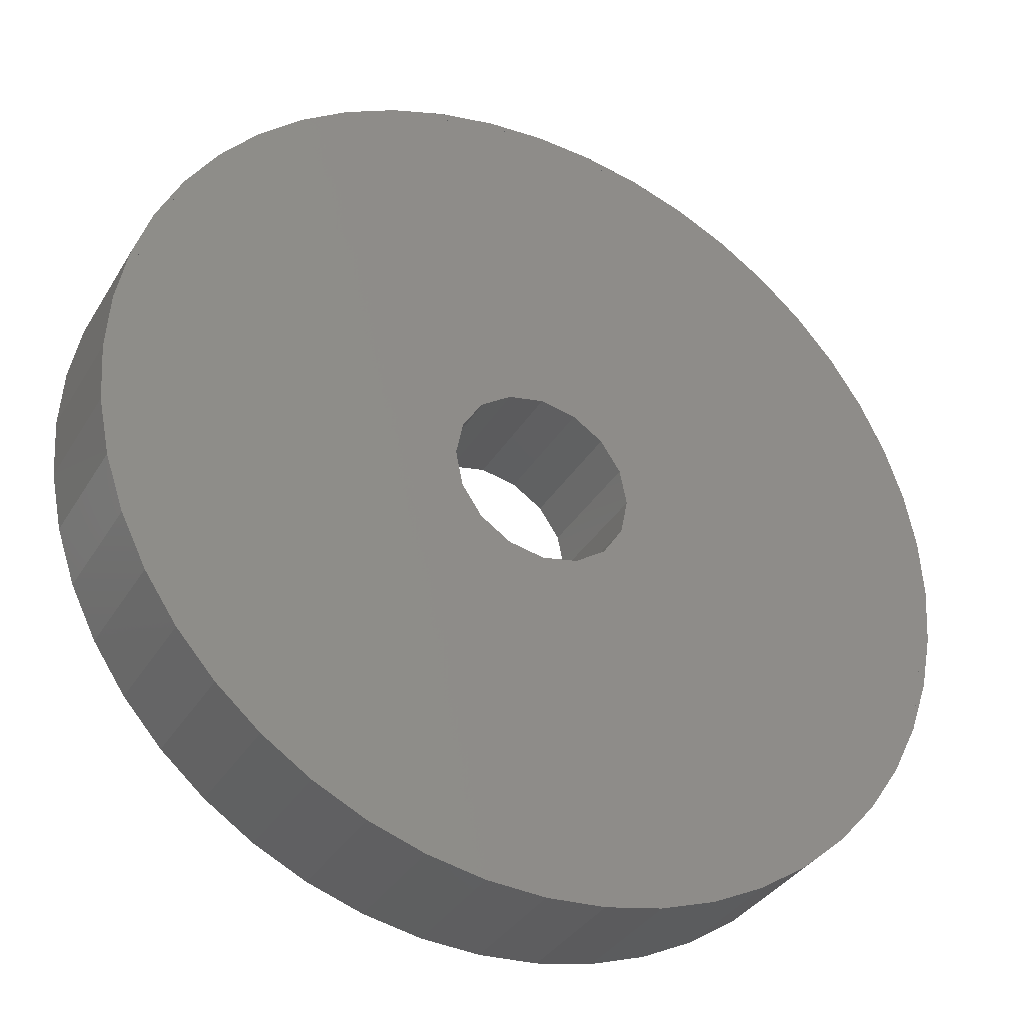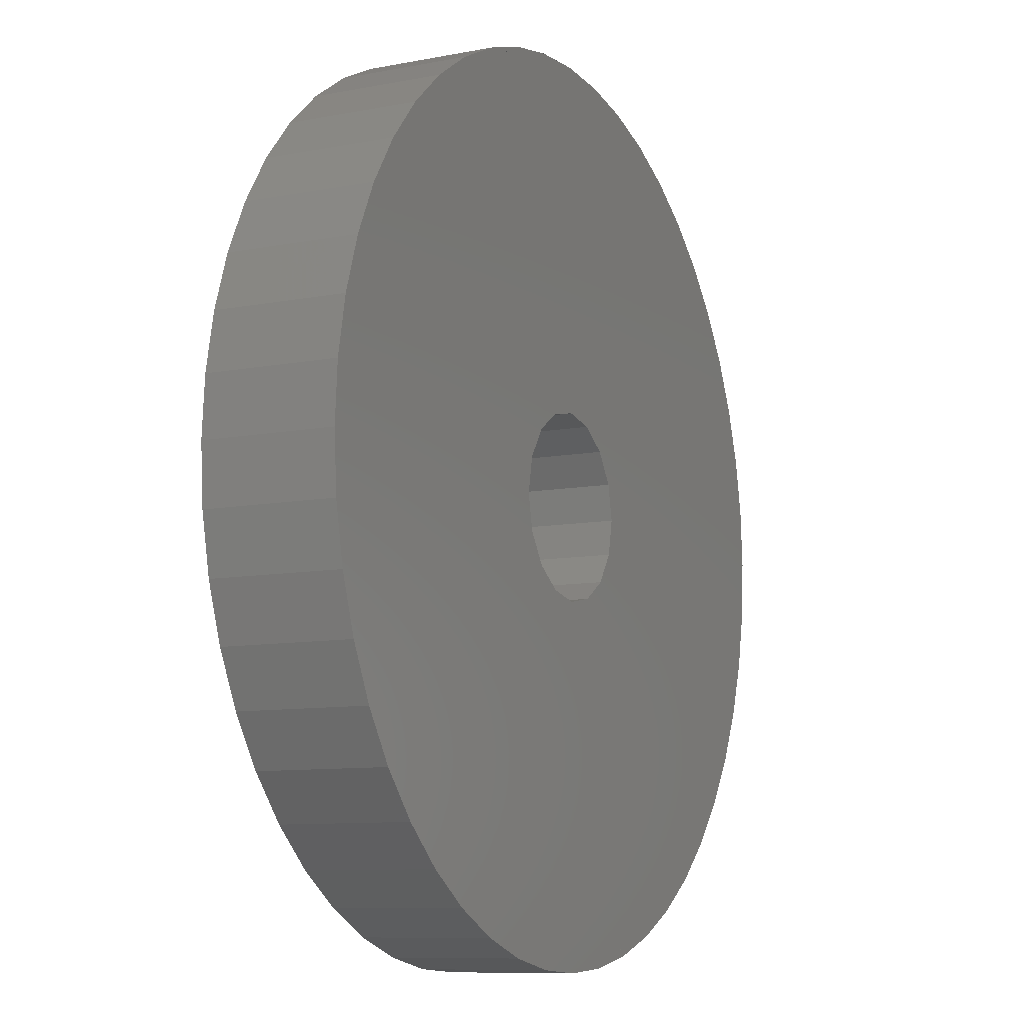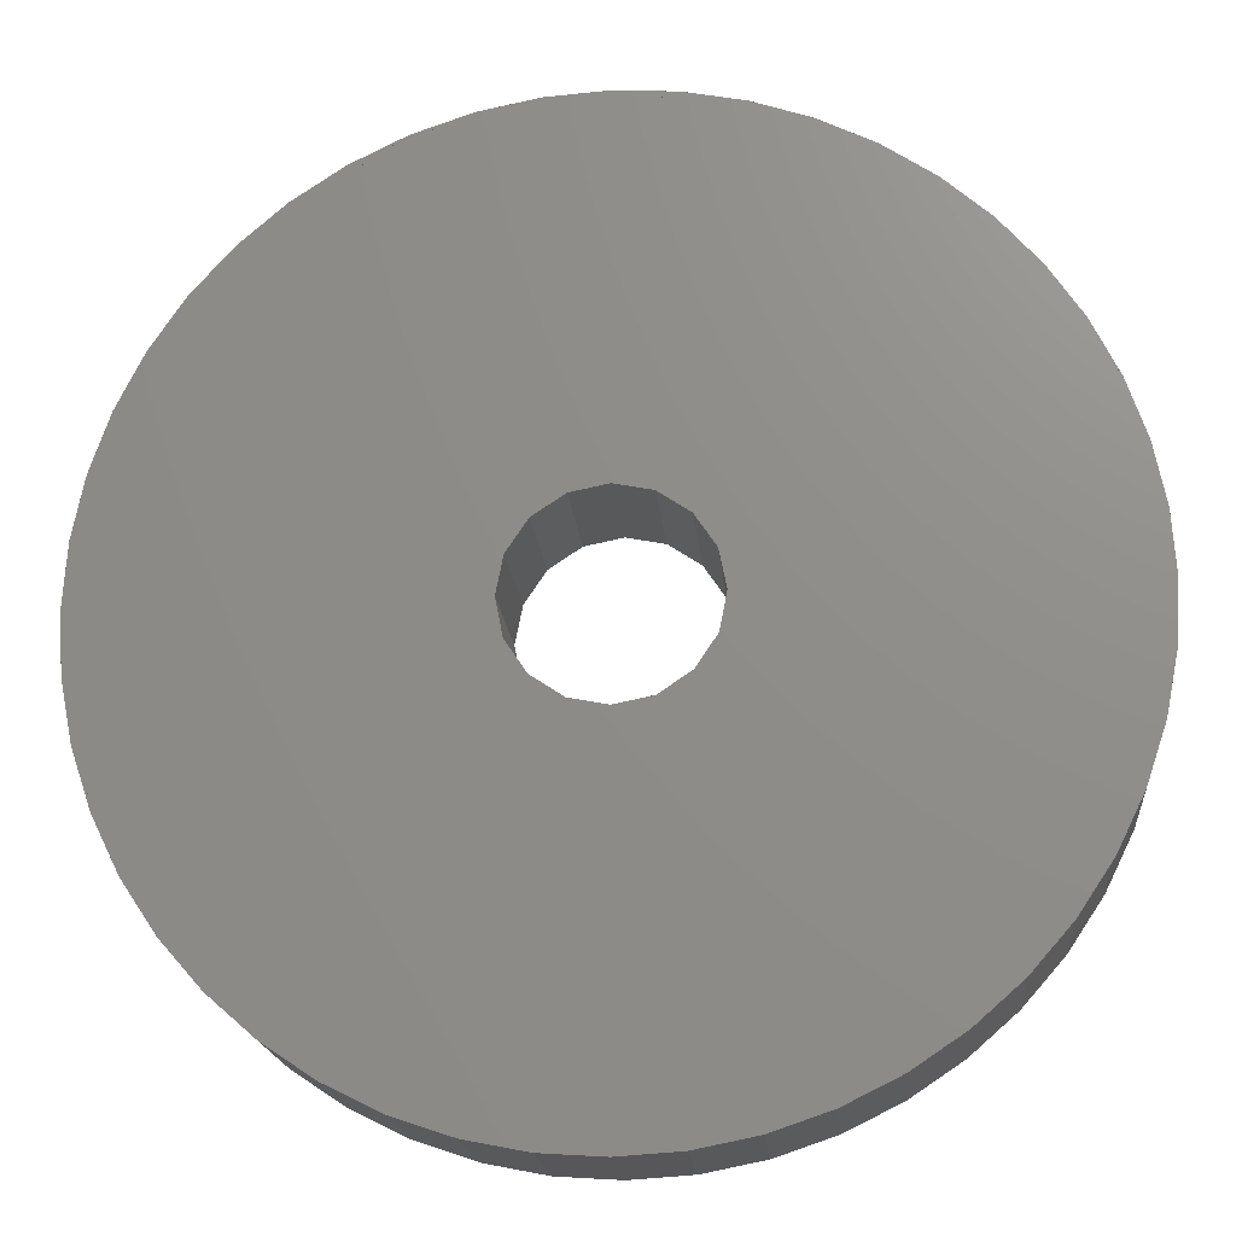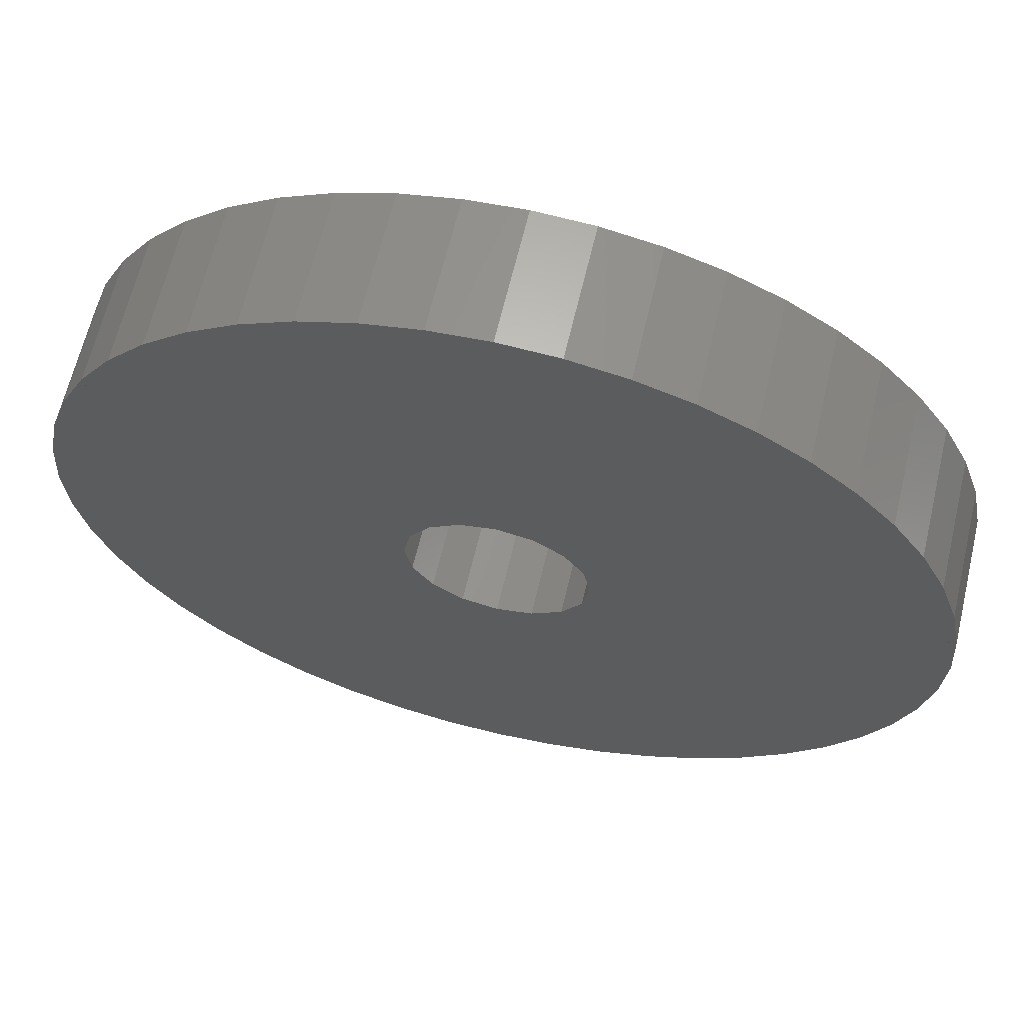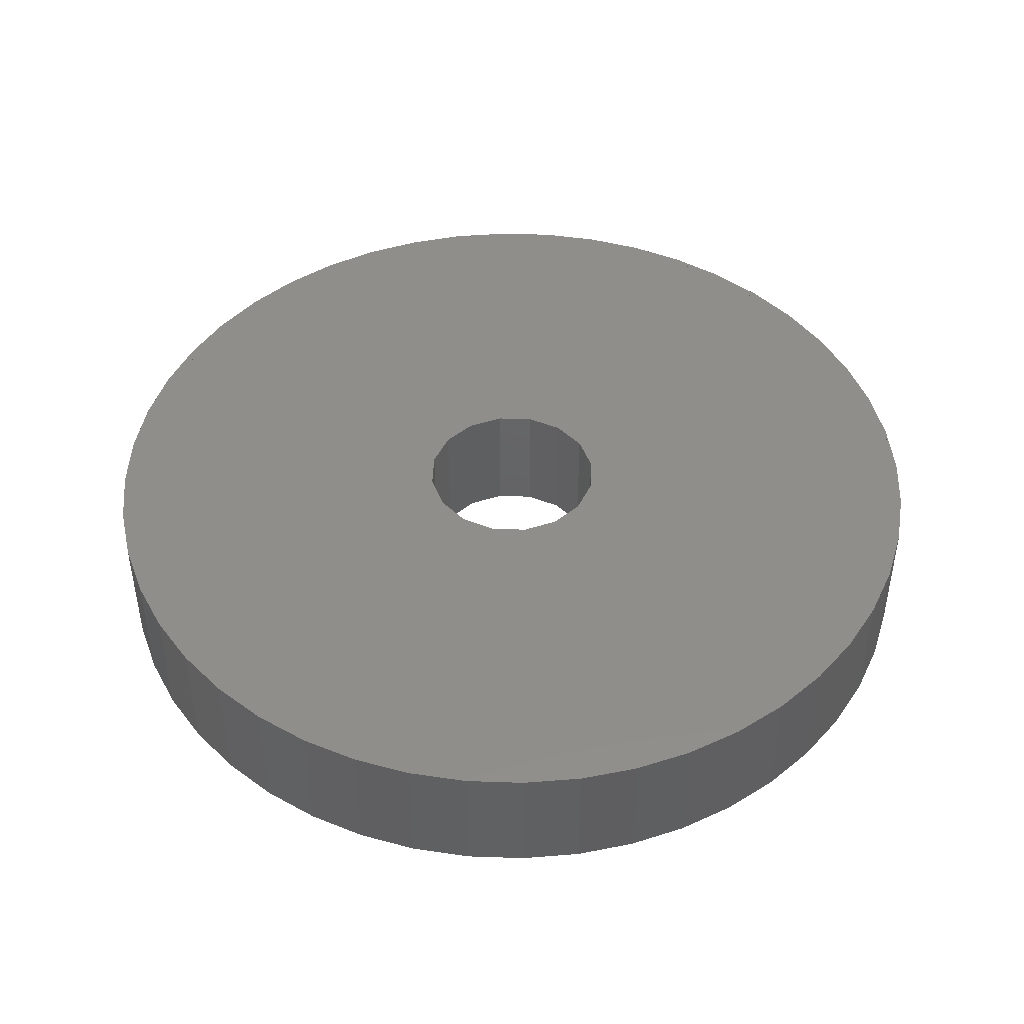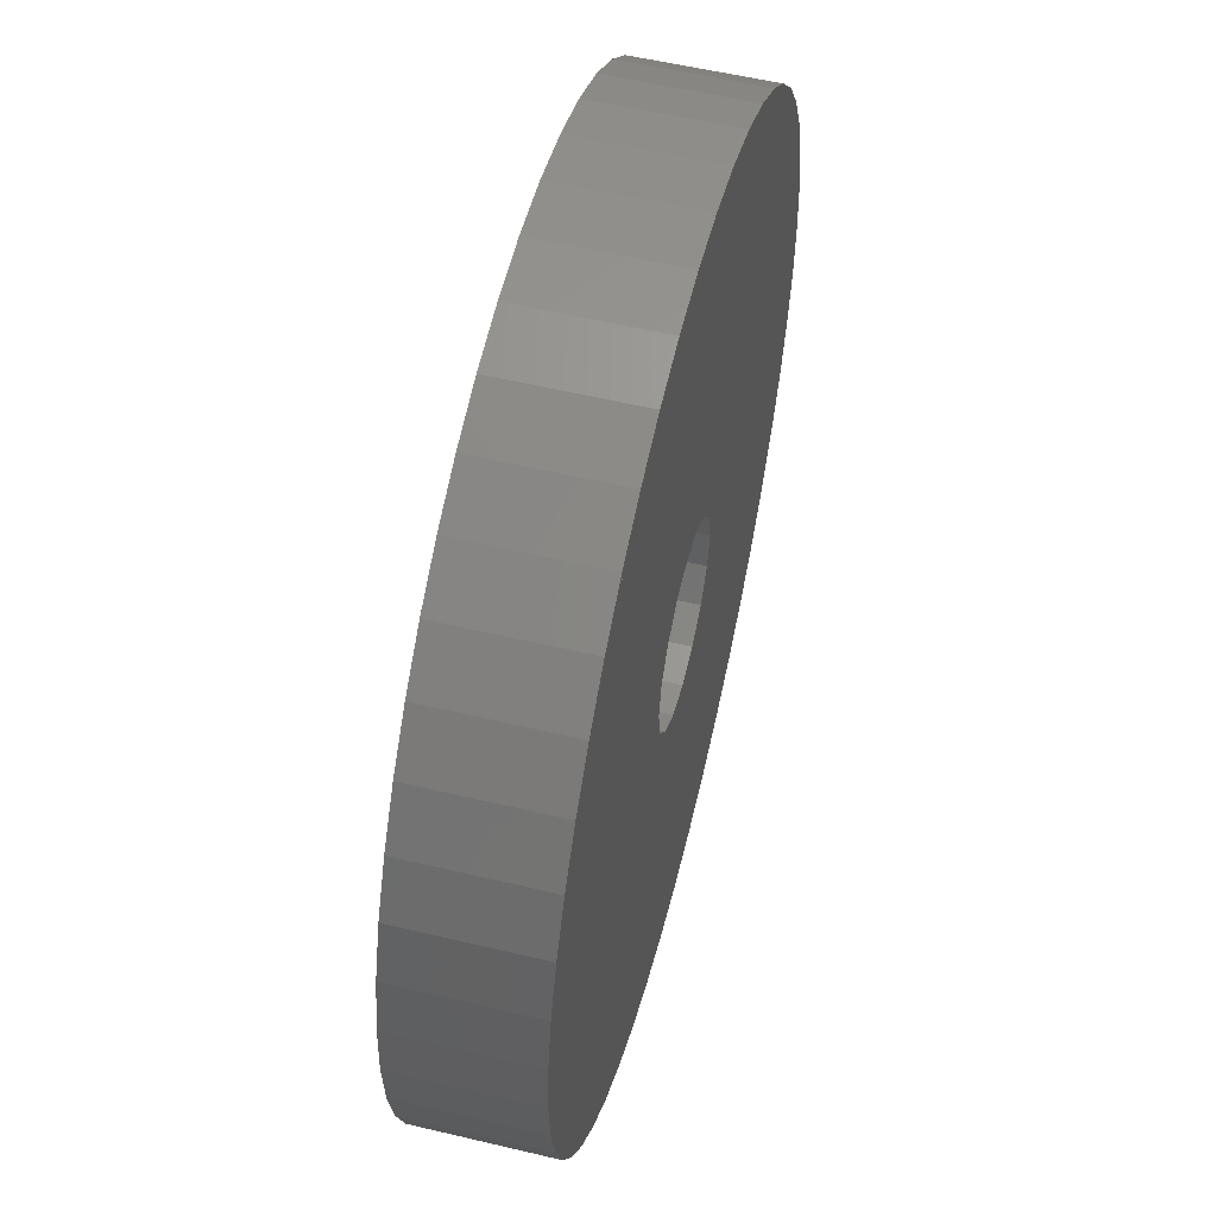
<metadata>
{"format":"stl","ext":"stl","renderer":"f3d","projection":"perspective","resolution":1024,"background":"white","views":[{"elev":-34.9,"azim":-27.1,"up":"+Y"},{"elev":-9.4,"azim":117.0,"up":"+Y"},{"elev":-18.2,"azim":5.1,"up":"+Y"},{"elev":64.1,"azim":-166.7,"up":"+Y"},{"elev":45.5,"azim":103.5,"up":"+Z"},{"elev":55.9,"azim":104.0,"up":"+Y"}]}
</metadata>
<code>
# stl→obj: 223 verts, 384 faces
v -0.48 0 0.07
v -0.48 0 -0.07
v -0.4759 -0.06265 -0.07
v -0.4759 -0.06265 0.07
v -0.4636 -0.1242 -0.07
v -0.4636 -0.1242 0.07
v -0.4435 -0.1837 -0.07
v -0.4435 -0.1837 0.07
v -0.4157 -0.24 -0.07
v -0.4157 -0.24 0.07
v -0.3808 -0.2922 -0.07
v -0.3808 -0.2922 0.07
v -0.3394 -0.3394 -0.07
v -0.3394 -0.3394 0.07
v -0.2922 -0.3808 -0.07
v -0.2922 -0.3808 0.07
v -0.24 -0.4157 -0.07
v -0.24 -0.4157 0.07
v -0.1837 -0.4435 -0.07
v -0.1837 -0.4435 0.07
v -0.1242 -0.4636 -0.07
v -0.1242 -0.4636 0.07
v -0.06265 -0.4759 -0.07
v -0.06265 -0.4759 0.07
v 0 -0.48 -0.07
v 0 -0.48 0.07
v 0.06265 -0.4759 -0.07
v 0.06265 -0.4759 0.07
v 0.1242 -0.4636 -0.07
v 0.1242 -0.4636 0.07
v 0.1837 -0.4435 -0.07
v 0.1837 -0.4435 0.07
v 0.24 -0.4157 -0.07
v 0.24 -0.4157 0.07
v 0.2922 -0.3808 -0.07
v 0.2922 -0.3808 0.07
v 0.3394 -0.3394 -0.07
v 0.3394 -0.3394 0.07
v 0.3808 -0.2922 -0.07
v 0.3808 -0.2922 0.07
v 0.4157 -0.24 -0.07
v 0.4157 -0.24 0.07
v 0.4435 -0.1837 -0.07
v 0.4435 -0.1837 0.07
v 0.4636 -0.1242 -0.07
v 0.4636 -0.1242 0.07
v 0.4759 -0.06265 -0.07
v 0.4759 -0.06265 0.07
v 0.48 0 -0.07
v 0.48 0 0.07
v 0.4759 0.06265 -0.07
v 0.4759 0.06265 0.07
v 0.4636 0.1242 -0.07
v 0.4636 0.1242 0.07
v 0.4435 0.1837 -0.07
v 0.4435 0.1837 0.07
v 0.4157 0.24 -0.07
v 0.4157 0.24 0.07
v 0.3808 0.2922 -0.07
v 0.3808 0.2922 0.07
v 0.3394 0.3394 -0.07
v 0.3394 0.3394 0.07
v 0.2922 0.3808 -0.07
v 0.2922 0.3808 0.07
v 0.24 0.4157 -0.07
v 0.24 0.4157 0.07
v 0.1837 0.4435 -0.07
v 0.1837 0.4435 0.07
v 0.1242 0.4636 -0.07
v 0.1242 0.4636 0.07
v 0.06265 0.4759 -0.07
v 0.06265 0.4759 0.07
v -0 0.48 -0.07
v -0 0.48 0.07
v -0.06265 0.4759 -0.07
v -0.06265 0.4759 0.07
v -0.1242 0.4636 -0.07
v -0.1242 0.4636 0.07
v -0.1837 0.4435 -0.07
v -0.1837 0.4435 0.07
v -0.24 0.4157 -0.07
v -0.24 0.4157 0.07
v -0.2922 0.3808 -0.07
v -0.2922 0.3808 0.07
v -0.3394 0.3394 -0.07
v -0.3394 0.3394 0.07
v -0.3808 0.2922 -0.07
v -0.3808 0.2922 0.07
v -0.4157 0.24 -0.07
v -0.4157 0.24 0.07
v -0.4435 0.1837 -0.07
v -0.4435 0.1837 0.07
v -0.4636 0.1242 -0.07
v -0.4636 0.1242 0.07
v -0.4759 0.06265 -0.07
v -0.4759 0.06265 0.07
v -0.48 -0 -0.07
v -0.48 -0 0.07
v -0.1 -0 0.07
v -0.1 -0 -0.07
v -0.09239 0.03827 -0.07
v -0.09239 0.03827 0.07
v -0.07071 0.07071 -0.07
v -0.07071 0.07071 0.07
v -0.03827 0.09239 -0.07
v -0.03827 0.09239 0.07
v -0 0.1 -0.07
v -0 0.1 0.07
v 0.03827 0.09239 -0.07
v 0.03827 0.09239 0.07
v 0.07071 0.07071 -0.07
v 0.07071 0.07071 0.07
v 0.09239 0.03827 -0.07
v 0.09239 0.03827 0.07
v 0.1 0 -0.07
v 0.1 0 0.07
v 0.09239 -0.03827 -0.07
v 0.09239 -0.03827 0.07
v 0.07071 -0.07071 -0.07
v 0.07071 -0.07071 0.07
v 0.03827 -0.09239 -0.07
v 0.03827 -0.09239 0.07
v 0 -0.1 -0.07
v 0 -0.1 0.07
v -0.03827 -0.09239 -0.07
v -0.03827 -0.09239 0.07
v -0.07071 -0.07071 -0.07
v -0.07071 -0.07071 0.07
v -0.09239 -0.03827 -0.07
v -0.09239 -0.03827 0.07
v -0.1 0 -0.07
v -0.1 0 0.07
v -0.2 0 0.07
v -0.1848 -0.07654 0.07
v -0.1414 -0.1414 0.07
v -0.07654 -0.1848 0.07
v 0 -0.2 0.07
v 0.07654 -0.1848 0.07
v 0.1414 -0.1414 0.07
v 0.1848 -0.07654 0.07
v 0.2 0 0.07
v 0.1848 0.07654 0.07
v 0.1414 0.1414 0.07
v 0.07654 0.1848 0.07
v -0 0.2 0.07
v -0.07654 0.1848 0.07
v -0.1414 0.1414 0.07
v -0.1848 0.07654 0.07
v -0.2 -0 0.07
v -0.4 0 0.07
v -0.3696 -0.1531 0.07
v -0.2828 -0.2828 0.07
v -0.1531 -0.3696 0.07
v 0 -0.4 0.07
v 0.1531 -0.3696 0.07
v 0.2828 -0.2828 0.07
v 0.3696 -0.1531 0.07
v 0.4 0 0.07
v 0.3696 0.1531 0.07
v 0.2828 0.2828 0.07
v 0.1531 0.3696 0.07
v -0 0.4 0.07
v -0.1531 0.3696 0.07
v -0.2828 0.2828 0.07
v -0.3696 0.1531 0.07
v -0.4 -0 0.07
v -0.4759 -0.06264 0.07
v -0.06264 -0.4759 0.07
v 0.06264 -0.4759 0.07
v 0.4759 -0.06264 0.07
v 0.4759 0.06264 0.07
v 0 0.48 0.07
v 0.06264 0.4759 0.07
v -0.06264 0.4759 0.07
v -0.4759 0.06264 0.07
v 0.2 0 -0.07
v 0.1848 -0.07654 -0.07
v 0.1414 -0.1414 -0.07
v 0.07654 -0.1848 -0.07
v -0 -0.2 -0.07
v -0 -0.1 -0.07
v -0.07654 -0.1848 -0.07
v -0.1414 -0.1414 -0.07
v -0.1848 -0.07654 -0.07
v -0.2 0 -0.07
v -0.1848 0.07654 -0.07
v -0.1414 0.1414 -0.07
v -0.07654 0.1848 -0.07
v 0 0.2 -0.07
v 0 0.1 -0.07
v 0.07654 0.1848 -0.07
v 0.1414 0.1414 -0.07
v 0.1848 0.07654 -0.07
v 0.2 -0 -0.07
v 0.1 -0 -0.07
v 0.4 0 -0.07
v 0.3696 -0.1531 -0.07
v 0.2828 -0.2828 -0.07
v 0.1531 -0.3696 -0.07
v -0 -0.4 -0.07
v -0.1531 -0.3696 -0.07
v -0.2828 -0.2828 -0.07
v -0.3696 -0.1531 -0.07
v -0.4 0 -0.07
v -0.3696 0.1531 -0.07
v -0.2828 0.2828 -0.07
v -0.1531 0.3696 -0.07
v 0 0.4 -0.07
v 0.1531 0.3696 -0.07
v 0.2828 0.2828 -0.07
v 0.3696 0.1531 -0.07
v 0.4 -0 -0.07
v -0 -0.48 -0.07
v 0 0.48 -0.07
v 0.48 -0 -0.07
v 0.4759 -0.06264 -0.07
v 0.06264 -0.4759 -0.07
v -0.06264 -0.4759 -0.07
v -0.4759 -0.06264 -0.07
v -0.4759 0.06264 -0.07
v -0.06264 0.4759 -0.07
v 0.06264 0.4759 -0.07
v 0.4759 0.06264 -0.07
f 1 2 3
f 1 3 4
f 4 3 5
f 4 5 6
f 6 5 7
f 6 7 8
f 8 7 9
f 8 9 10
f 10 9 11
f 10 11 12
f 12 11 13
f 12 13 14
f 14 13 15
f 14 15 16
f 16 15 17
f 16 17 18
f 18 17 19
f 18 19 20
f 20 19 21
f 20 21 22
f 22 21 23
f 22 23 24
f 24 23 25
f 24 25 26
f 26 25 27
f 26 27 28
f 28 27 29
f 28 29 30
f 30 29 31
f 30 31 32
f 32 31 33
f 32 33 34
f 34 33 35
f 34 35 36
f 36 35 37
f 36 37 38
f 38 37 39
f 38 39 40
f 40 39 41
f 40 41 42
f 42 41 43
f 42 43 44
f 44 43 45
f 44 45 46
f 46 45 47
f 46 47 48
f 48 47 49
f 48 49 50
f 50 49 51
f 50 51 52
f 52 51 53
f 52 53 54
f 54 53 55
f 54 55 56
f 56 55 57
f 56 57 58
f 58 57 59
f 58 59 60
f 60 59 61
f 60 61 62
f 62 61 63
f 62 63 64
f 64 63 65
f 64 65 66
f 66 65 67
f 66 67 68
f 68 67 69
f 68 69 70
f 70 69 71
f 70 71 72
f 72 71 73
f 72 73 74
f 74 73 75
f 74 75 76
f 76 75 77
f 76 77 78
f 78 77 79
f 78 79 80
f 80 79 81
f 80 81 82
f 82 81 83
f 82 83 84
f 84 83 85
f 84 85 86
f 86 85 87
f 86 87 88
f 88 87 89
f 88 89 90
f 90 89 91
f 90 91 92
f 92 91 93
f 92 93 94
f 94 93 95
f 94 95 96
f 96 95 97
f 96 97 98
f 99 100 101
f 99 101 102
f 102 101 103
f 102 103 104
f 104 103 105
f 104 105 106
f 106 105 107
f 106 107 108
f 108 107 109
f 108 109 110
f 110 109 111
f 110 111 112
f 112 111 113
f 112 113 114
f 114 113 115
f 114 115 116
f 116 115 117
f 116 117 118
f 118 117 119
f 118 119 120
f 120 119 121
f 120 121 122
f 122 121 123
f 122 123 124
f 124 123 125
f 124 125 126
f 126 125 127
f 126 127 128
f 128 127 129
f 128 129 130
f 130 129 131
f 130 131 132
f 132 133 134
f 132 134 130
f 130 134 135
f 130 135 128
f 128 135 136
f 128 136 126
f 126 136 137
f 126 137 124
f 124 137 138
f 124 138 122
f 122 138 139
f 122 139 120
f 120 139 140
f 120 140 118
f 118 140 141
f 118 141 116
f 116 141 142
f 116 142 114
f 114 142 143
f 114 143 112
f 112 143 144
f 112 144 110
f 110 144 145
f 110 145 108
f 108 145 146
f 108 146 106
f 106 146 147
f 106 147 104
f 104 147 148
f 104 148 102
f 102 148 149
f 102 149 99
f 133 150 151
f 133 151 134
f 134 151 152
f 134 152 135
f 135 152 153
f 135 153 136
f 136 153 154
f 136 154 137
f 137 154 155
f 137 155 138
f 138 155 156
f 138 156 139
f 139 156 157
f 139 157 140
f 140 157 158
f 140 158 141
f 141 158 159
f 141 159 142
f 142 159 160
f 142 160 143
f 143 160 161
f 143 161 144
f 144 161 162
f 144 162 145
f 145 162 163
f 145 163 146
f 146 163 164
f 146 164 147
f 147 164 165
f 147 165 148
f 148 165 166
f 148 166 149
f 150 1 8
f 150 8 151
f 151 8 14
f 151 14 152
f 152 14 20
f 152 20 153
f 153 20 26
f 153 26 154
f 154 26 32
f 154 32 155
f 155 32 38
f 155 38 156
f 156 38 44
f 156 44 157
f 157 44 50
f 157 50 158
f 158 50 56
f 158 56 159
f 159 56 62
f 159 62 160
f 160 62 68
f 160 68 161
f 161 68 74
f 161 74 162
f 162 74 80
f 162 80 163
f 163 80 86
f 163 86 164
f 164 86 92
f 164 92 165
f 165 92 98
f 165 98 166
f 8 1 167
f 8 167 6
f 14 8 10
f 14 10 12
f 20 14 16
f 20 16 18
f 26 20 22
f 26 22 168
f 32 26 169
f 32 169 30
f 38 32 34
f 38 34 36
f 44 38 40
f 44 40 42
f 50 44 46
f 50 46 170
f 56 50 171
f 56 171 54
f 62 56 58
f 62 58 60
f 68 62 64
f 68 64 66
f 172 68 70
f 172 70 173
f 80 172 174
f 80 174 78
f 86 80 82
f 86 82 84
f 92 86 88
f 92 88 90
f 1 92 94
f 1 94 175
f 115 176 177
f 115 177 117
f 117 177 178
f 117 178 119
f 119 178 179
f 119 179 121
f 121 179 180
f 121 180 181
f 181 180 182
f 181 182 125
f 125 182 183
f 125 183 127
f 127 183 184
f 127 184 129
f 129 184 185
f 129 185 131
f 131 185 186
f 131 186 101
f 101 186 187
f 101 187 103
f 103 187 188
f 103 188 105
f 105 188 189
f 105 189 190
f 190 189 191
f 190 191 109
f 109 191 192
f 109 192 111
f 111 192 193
f 111 193 113
f 113 193 194
f 113 194 195
f 176 196 197
f 176 197 177
f 177 197 198
f 177 198 178
f 178 198 199
f 178 199 179
f 179 199 200
f 179 200 180
f 180 200 201
f 180 201 182
f 182 201 202
f 182 202 183
f 183 202 203
f 183 203 184
f 184 203 204
f 184 204 185
f 185 204 205
f 185 205 186
f 186 205 206
f 186 206 187
f 187 206 207
f 187 207 188
f 188 207 208
f 188 208 189
f 189 208 209
f 189 209 191
f 191 209 210
f 191 210 192
f 192 210 211
f 192 211 193
f 193 211 212
f 193 212 194
f 196 49 43
f 196 43 197
f 197 43 37
f 197 37 198
f 198 37 31
f 198 31 199
f 199 31 213
f 199 213 200
f 200 213 19
f 200 19 201
f 201 19 13
f 201 13 202
f 202 13 7
f 202 7 203
f 203 7 2
f 203 2 204
f 204 2 91
f 204 91 205
f 205 91 85
f 205 85 206
f 206 85 79
f 206 79 207
f 207 79 214
f 207 214 208
f 208 214 67
f 208 67 209
f 209 67 61
f 209 61 210
f 210 61 55
f 210 55 211
f 211 55 215
f 211 215 212
f 43 49 216
f 43 216 45
f 37 43 41
f 37 41 39
f 31 37 35
f 31 35 33
f 25 31 29
f 25 29 217
f 19 25 218
f 19 218 21
f 13 19 17
f 13 17 15
f 7 13 11
f 7 11 9
f 2 7 5
f 2 5 219
f 91 2 220
f 91 220 93
f 85 91 89
f 85 89 87
f 79 85 83
f 79 83 81
f 214 79 77
f 214 77 221
f 67 214 222
f 67 222 69
f 61 67 65
f 61 65 63
f 55 61 59
f 55 59 57
f 49 55 53
f 49 53 223

</code>
